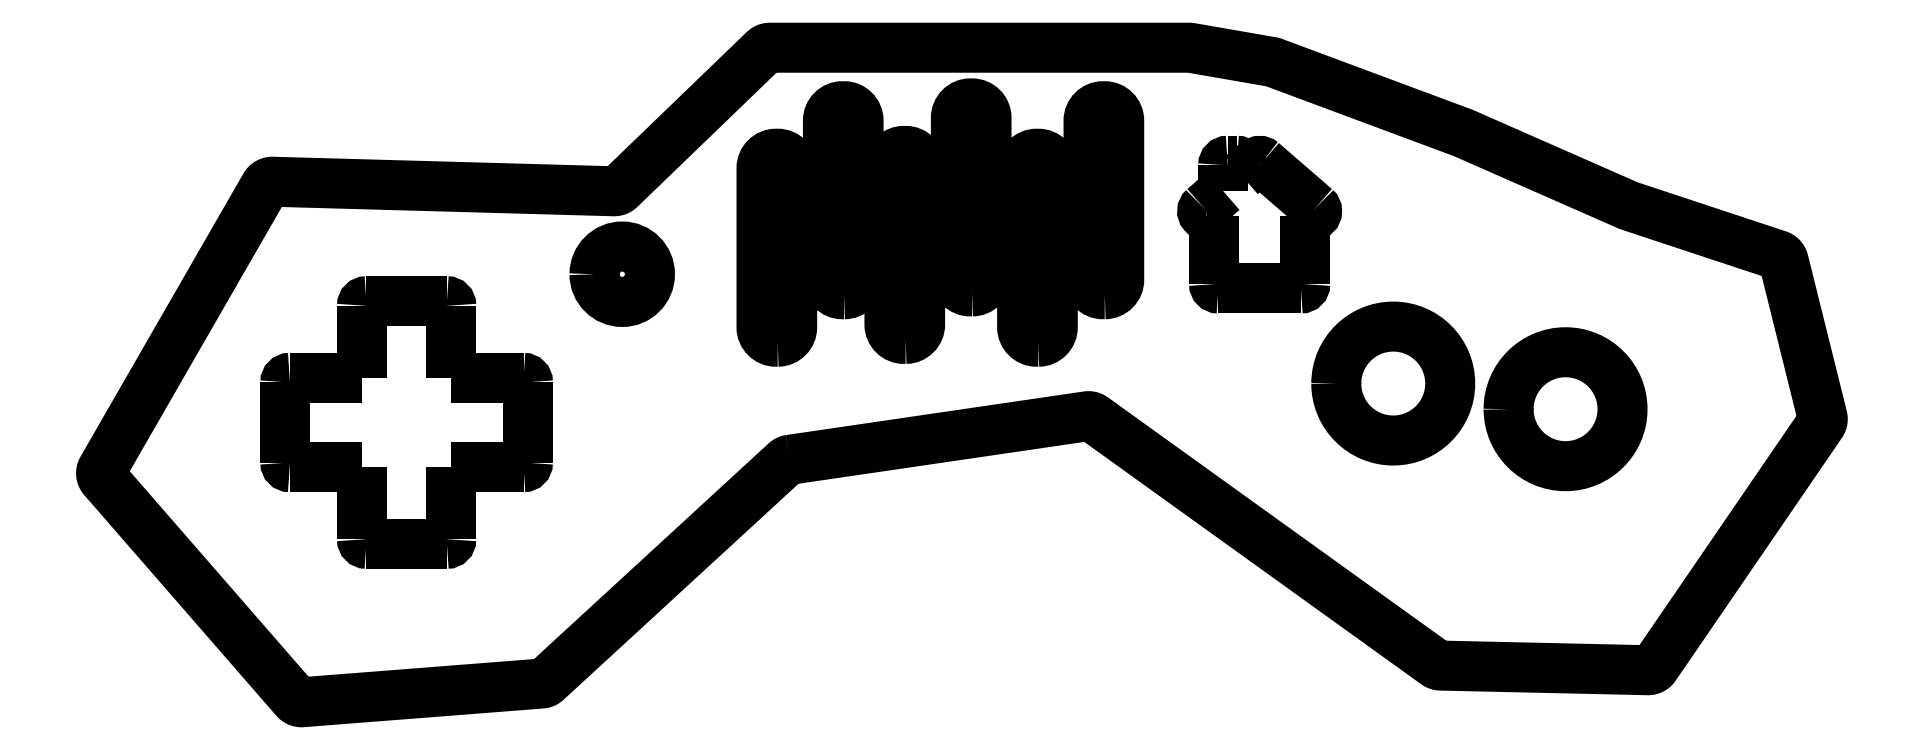
<metadata>
{"format":"dxf","ext":"dxf","renderer":"ezdxf+matplotlib","layout":"modelspace","background":"white","min_lineweight":24,"dpi":150}
</metadata>
<code>
0
SECTION
2
ENTITIES
0
INSERT
8
cutout
2
block 2
10
0
20
0
30
0
0
INSERT
8
cutout
2
block 3
10
0
20
0
30
0
0
INSERT
8
cutout
2
block 4
10
0
20
0
30
0
0
INSERT
8
cutout
2
block 5
10
0
20
0
30
0
0
INSERT
8
cutout
2
block 6
10
0
20
0
30
0
0
INSERT
8
cutout
2
block 7
10
0
20
0
30
0
0
INSERT
8
cutout
2
block 8
10
0
20
0
30
0
0
INSERT
8
cutout
2
block 9
10
0
20
0
30
0
0
INSERT
8
cutout
2
block 10
10
0
20
0
30
0
0
INSERT
8
cutout
2
block 11
10
0
20
0
30
0
0
INSERT
8
cutout
2
block 12
10
0
20
0
30
0
0
INSERT
8
cutout
2
block 13
10
0
20
0
30
0
0
INSERT
8
cutout
2
block 14
10
0
20
0
30
0
0
INSERT
8
cutout
2
block 15
10
0
20
0
30
0
0
INSERT
8
cutout
2
block 16
10
0
20
0
30
0
0
INSERT
8
cutout
2
block 17
10
0
20
0
30
0
0
INSERT
8
cutout
2
block 18
10
0
20
0
30
0
0
INSERT
8
cutout
2
block 19
10
0
20
0
30
0
0
INSERT
8
cutout
2
block 20
10
0
20
0
30
0
0
INSERT
8
cutout
2
block 21
10
0
20
0
30
0
0
INSERT
8
cutout
2
block 22
10
0
20
0
30
0
0
INSERT
8
cutout
2
block 23
10
0
20
0
30
0
0
INSERT
8
cutout
2
block 24
10
0
20
0
30
0
0
INSERT
8
cutout
2
block 25
10
0
20
0
30
0
0
INSERT
8
cutout
2
block 26
10
0
20
0
30
0
0
INSERT
8
cutout
2
block 27
10
0
20
0
30
0
0
INSERT
8
cutout
2
block 28
10
0
20
0
30
0
0
INSERT
8
cutout
2
block 29
10
0
20
0
30
0
0
INSERT
8
cutout
2
block 30
10
0
20
0
30
0
0
INSERT
8
cutout
2
block 31
10
0
20
0
30
0
0
INSERT
8
cutout
2
block 32
10
0
20
0
30
0
0
INSERT
8
cutout
2
block 33
10
0
20
0
30
0
0
INSERT
8
cutout
2
block 34
10
0
20
0
30
0
0
INSERT
8
cutout
2
block 35
10
0
20
0
30
0
0
INSERT
8
cutout
2
block 36
10
0
20
0
30
0
0
INSERT
8
cutout
2
block 37
10
0
20
0
30
0
0
INSERT
8
cutout
2
block 38
10
0
20
0
30
0
0
INSERT
8
cutout
2
block 39
10
0
20
0
30
0
0
INSERT
8
cutout
2
block 40
10
0
20
0
30
0
0
INSERT
8
cutout
2
block 41
10
0
20
0
30
0
0
INSERT
8
cutout
2
block 42
10
0
20
0
30
0
0
SPLINE
8
cutout
210
0
220
0
230
1
70
    11
71
     3
72
    29
73
    25
74
     0
42
1e-10
43
1e-10
12
1
22
0
32
0
13
1
23
0
33
0
40
0
40
0
40
0
40
0
40
1
40
1
40
1
40
2
40
2
40
2
40
3
40
3
40
3
40
4
40
4
40
4
40
5
40
5
40
5
40
6
40
6
40
6
40
7
40
7
40
7
40
8
40
8
40
8
40
8
10
3.585
20
5.62
30
0
10
3.585
20
5.62
30
0
10
3.579
20
5.62
30
0
10
3.579
20
5.62
30
0
10
3.55
20
5.62
30
0
10
3.527
20
5.643
30
0
10
3.527
20
5.672
30
0
10
3.527
20
5.672
30
0
10
3.527
20
6.246
30
0
10
3.527
20
6.246
30
0
10
3.527
20
6.275
30
0
10
3.55
20
6.298
30
0
10
3.579
20
6.298
30
0
10
3.579
20
6.298
30
0
10
3.585
20
6.298
30
0
10
3.585
20
6.298
30
0
10
3.614
20
6.298
30
0
10
3.638
20
6.275
30
0
10
3.638
20
6.246
30
0
10
3.638
20
6.246
30
0
10
3.638
20
5.672
30
0
10
3.638
20
5.672
30
0
10
3.638
20
5.643
30
0
10
3.614
20
5.62
30
0
10
3.585
20
5.62
30
0
0
SPLINE
8
cutout
210
0
220
0
230
1
70
    11
71
     3
72
    29
73
    25
74
     0
42
1e-10
43
1e-10
12
1
22
0
32
0
13
1
23
0
33
0
40
0
40
0
40
0
40
0
40
1
40
1
40
1
40
2
40
2
40
2
40
3
40
3
40
3
40
4
40
4
40
4
40
5
40
5
40
5
40
6
40
6
40
6
40
7
40
7
40
7
40
8
40
8
40
8
40
8
10
3.825
20
5.791
30
0
10
3.825
20
5.791
30
0
10
3.819
20
5.791
30
0
10
3.819
20
5.791
30
0
10
3.79
20
5.791
30
0
10
3.767
20
5.815
30
0
10
3.767
20
5.844
30
0
10
3.767
20
5.844
30
0
10
3.767
20
6.417
30
0
10
3.767
20
6.417
30
0
10
3.767
20
6.446
30
0
10
3.79
20
6.47
30
0
10
3.819
20
6.47
30
0
10
3.819
20
6.47
30
0
10
3.825
20
6.47
30
0
10
3.825
20
6.47
30
0
10
3.854
20
6.47
30
0
10
3.877
20
6.446
30
0
10
3.877
20
6.417
30
0
10
3.877
20
6.417
30
0
10
3.877
20
5.844
30
0
10
3.877
20
5.844
30
0
10
3.877
20
5.815
30
0
10
3.854
20
5.791
30
0
10
3.825
20
5.791
30
0
0
SPLINE
8
cutout
210
0
220
0
230
1
70
    11
71
     3
72
    29
73
    25
74
     0
42
1e-10
43
1e-10
12
1
22
0
32
0
13
1
23
0
33
0
40
0
40
0
40
0
40
0
40
1
40
1
40
1
40
2
40
2
40
2
40
3
40
3
40
3
40
4
40
4
40
4
40
5
40
5
40
5
40
6
40
6
40
6
40
7
40
7
40
7
40
8
40
8
40
8
40
8
10
4.047
20
5.63
30
0
10
4.047
20
5.63
30
0
10
4.041
20
5.63
30
0
10
4.041
20
5.63
30
0
10
4.012
20
5.63
30
0
10
3.989
20
5.654
30
0
10
3.989
20
5.682
30
0
10
3.989
20
5.682
30
0
10
3.989
20
6.256
30
0
10
3.989
20
6.256
30
0
10
3.989
20
6.285
30
0
10
4.012
20
6.308
30
0
10
4.041
20
6.308
30
0
10
4.041
20
6.308
30
0
10
4.047
20
6.308
30
0
10
4.047
20
6.308
30
0
10
4.076
20
6.308
30
0
10
4.099
20
6.285
30
0
10
4.099
20
6.256
30
0
10
4.099
20
6.256
30
0
10
4.099
20
5.682
30
0
10
4.099
20
5.682
30
0
10
4.099
20
5.654
30
0
10
4.076
20
5.63
30
0
10
4.047
20
5.63
30
0
0
SPLINE
8
cutout
210
0
220
0
230
1
70
    11
71
     3
72
    29
73
    25
74
     0
42
1e-10
43
1e-10
12
1
22
0
32
0
13
1
23
0
33
0
40
0
40
0
40
0
40
0
40
1
40
1
40
1
40
2
40
2
40
2
40
3
40
3
40
3
40
4
40
4
40
4
40
5
40
5
40
5
40
6
40
6
40
6
40
7
40
7
40
7
40
8
40
8
40
8
40
8
10
4.287
20
5.802
30
0
10
4.287
20
5.802
30
0
10
4.28
20
5.802
30
0
10
4.28
20
5.802
30
0
10
4.252
20
5.802
30
0
10
4.228
20
5.825
30
0
10
4.228
20
5.854
30
0
10
4.228
20
5.854
30
0
10
4.228
20
6.428
30
0
10
4.228
20
6.428
30
0
10
4.228
20
6.456
30
0
10
4.252
20
6.48
30
0
10
4.28
20
6.48
30
0
10
4.28
20
6.48
30
0
10
4.287
20
6.48
30
0
10
4.287
20
6.48
30
0
10
4.315
20
6.48
30
0
10
4.339
20
6.456
30
0
10
4.339
20
6.428
30
0
10
4.339
20
6.428
30
0
10
4.339
20
5.854
30
0
10
4.339
20
5.854
30
0
10
4.339
20
5.825
30
0
10
4.315
20
5.802
30
0
10
4.287
20
5.802
30
0
0
SPLINE
8
cutout
210
0
220
0
230
1
70
    11
71
     3
72
    29
73
    25
74
     0
42
1e-10
43
1e-10
12
1
22
0
32
0
13
1
23
0
33
0
40
0
40
0
40
0
40
0
40
1
40
1
40
1
40
2
40
2
40
2
40
3
40
3
40
3
40
4
40
4
40
4
40
5
40
5
40
5
40
6
40
6
40
6
40
7
40
7
40
7
40
8
40
8
40
8
40
8
10
4.526
20
5.62
30
0
10
4.526
20
5.62
30
0
10
4.519
20
5.62
30
0
10
4.519
20
5.62
30
0
10
4.49
20
5.62
30
0
10
4.467
20
5.643
30
0
10
4.467
20
5.672
30
0
10
4.467
20
5.672
30
0
10
4.467
20
6.246
30
0
10
4.467
20
6.246
30
0
10
4.467
20
6.275
30
0
10
4.49
20
6.298
30
0
10
4.519
20
6.298
30
0
10
4.519
20
6.298
30
0
10
4.526
20
6.298
30
0
10
4.526
20
6.298
30
0
10
4.554
20
6.298
30
0
10
4.578
20
6.275
30
0
10
4.578
20
6.246
30
0
10
4.578
20
6.246
30
0
10
4.578
20
5.672
30
0
10
4.578
20
5.672
30
0
10
4.578
20
5.643
30
0
10
4.554
20
5.62
30
0
10
4.526
20
5.62
30
0
0
SPLINE
8
cutout
210
0
220
0
230
1
70
    11
71
     3
72
    29
73
    25
74
     0
42
1e-10
43
1e-10
12
1
22
0
32
0
13
1
23
0
33
0
40
0
40
0
40
0
40
0
40
1
40
1
40
1
40
2
40
2
40
2
40
3
40
3
40
3
40
4
40
4
40
4
40
5
40
5
40
5
40
6
40
6
40
6
40
7
40
7
40
7
40
8
40
8
40
8
40
8
10
4.765
20
5.791
30
0
10
4.765
20
5.791
30
0
10
4.759
20
5.791
30
0
10
4.759
20
5.791
30
0
10
4.73
20
5.791
30
0
10
4.707
20
5.815
30
0
10
4.707
20
5.844
30
0
10
4.707
20
5.844
30
0
10
4.707
20
6.417
30
0
10
4.707
20
6.417
30
0
10
4.707
20
6.446
30
0
10
4.73
20
6.47
30
0
10
4.759
20
6.47
30
0
10
4.759
20
6.47
30
0
10
4.765
20
6.47
30
0
10
4.765
20
6.47
30
0
10
4.794
20
6.47
30
0
10
4.817
20
6.446
30
0
10
4.817
20
6.417
30
0
10
4.817
20
6.417
30
0
10
4.817
20
5.844
30
0
10
4.817
20
5.844
30
0
10
4.817
20
5.815
30
0
10
4.794
20
5.791
30
0
10
4.765
20
5.791
30
0
0
INSERT
8
cutout
2
block 43
10
0
20
0
30
0
0
ENDSEC
0
EOF

</code>
